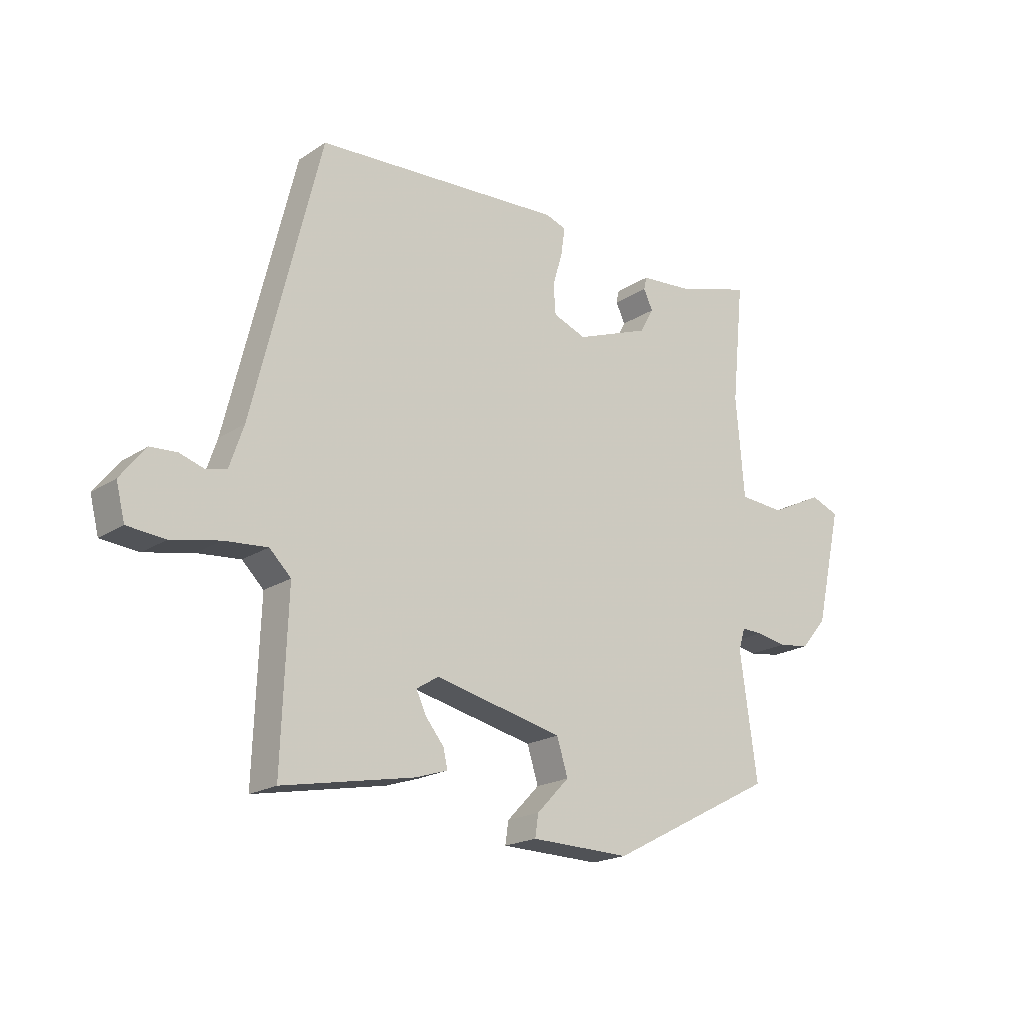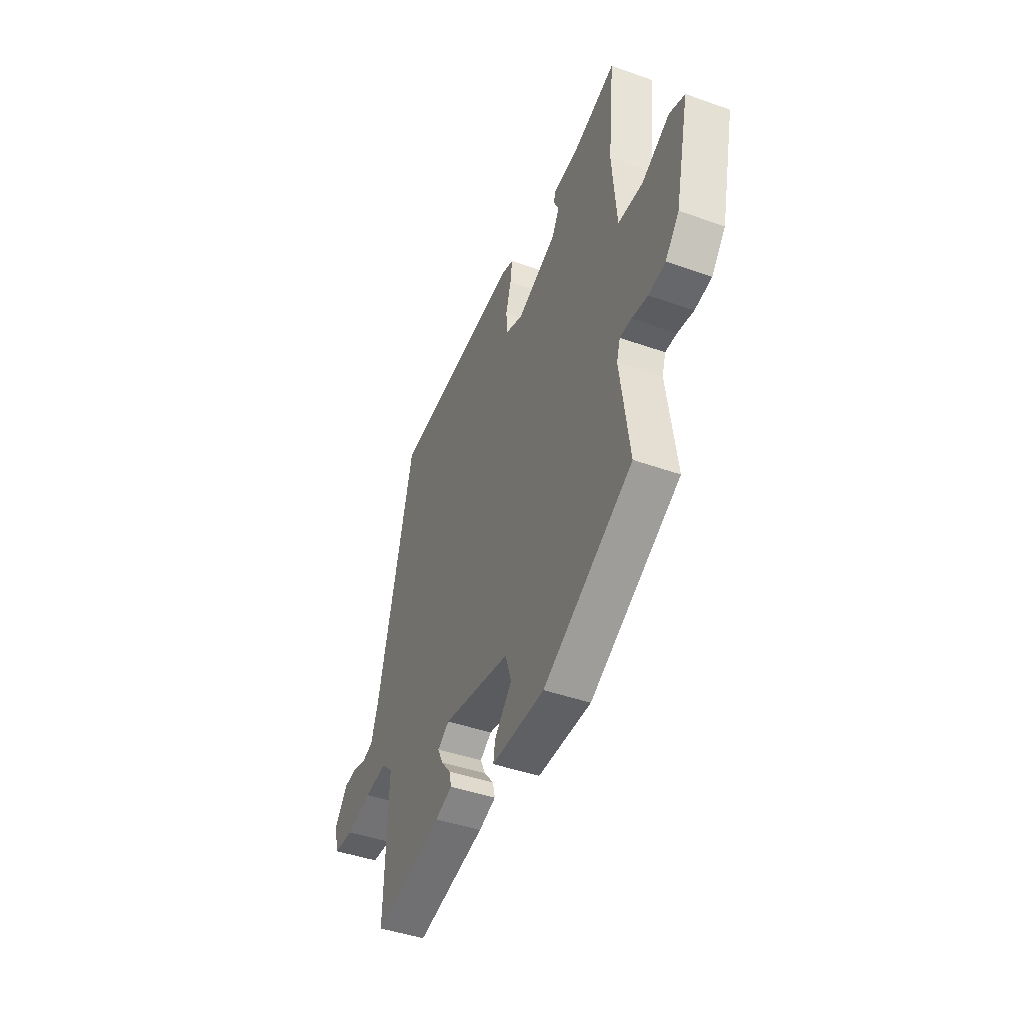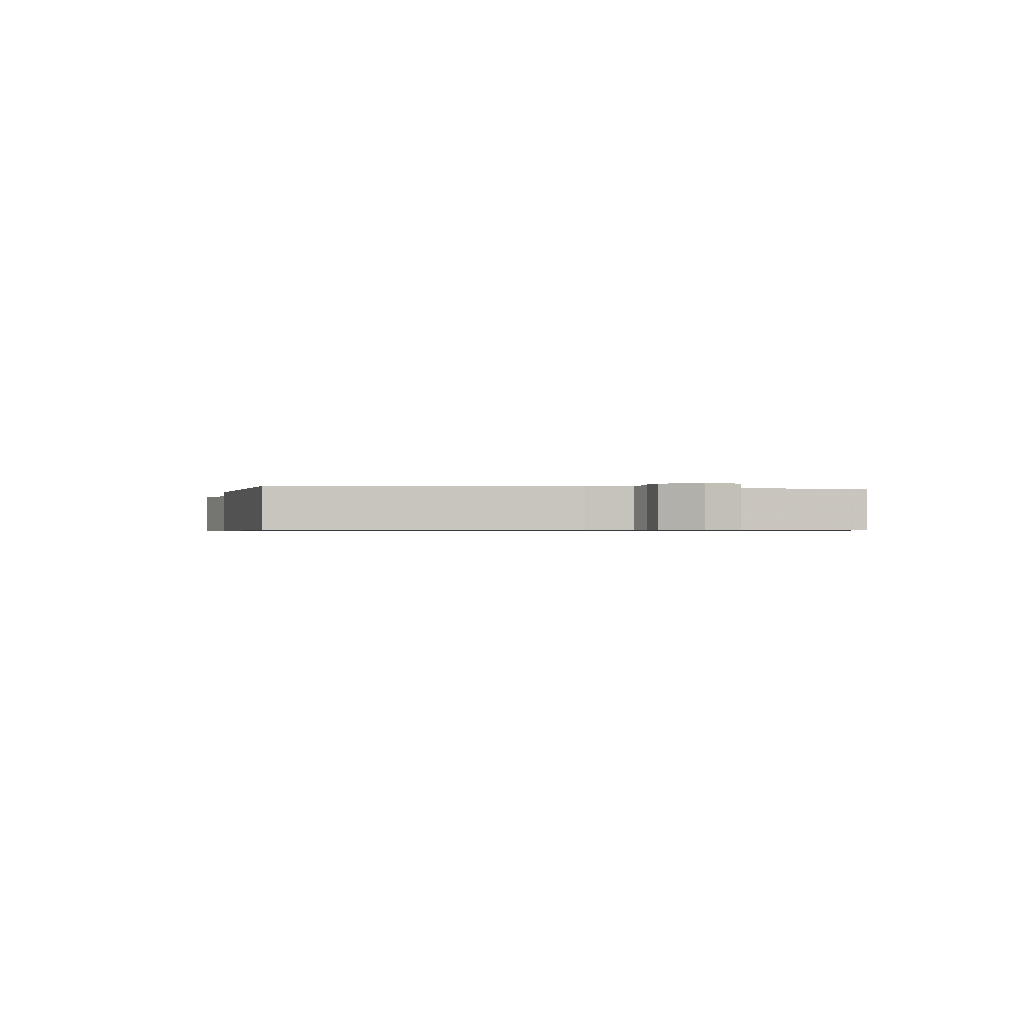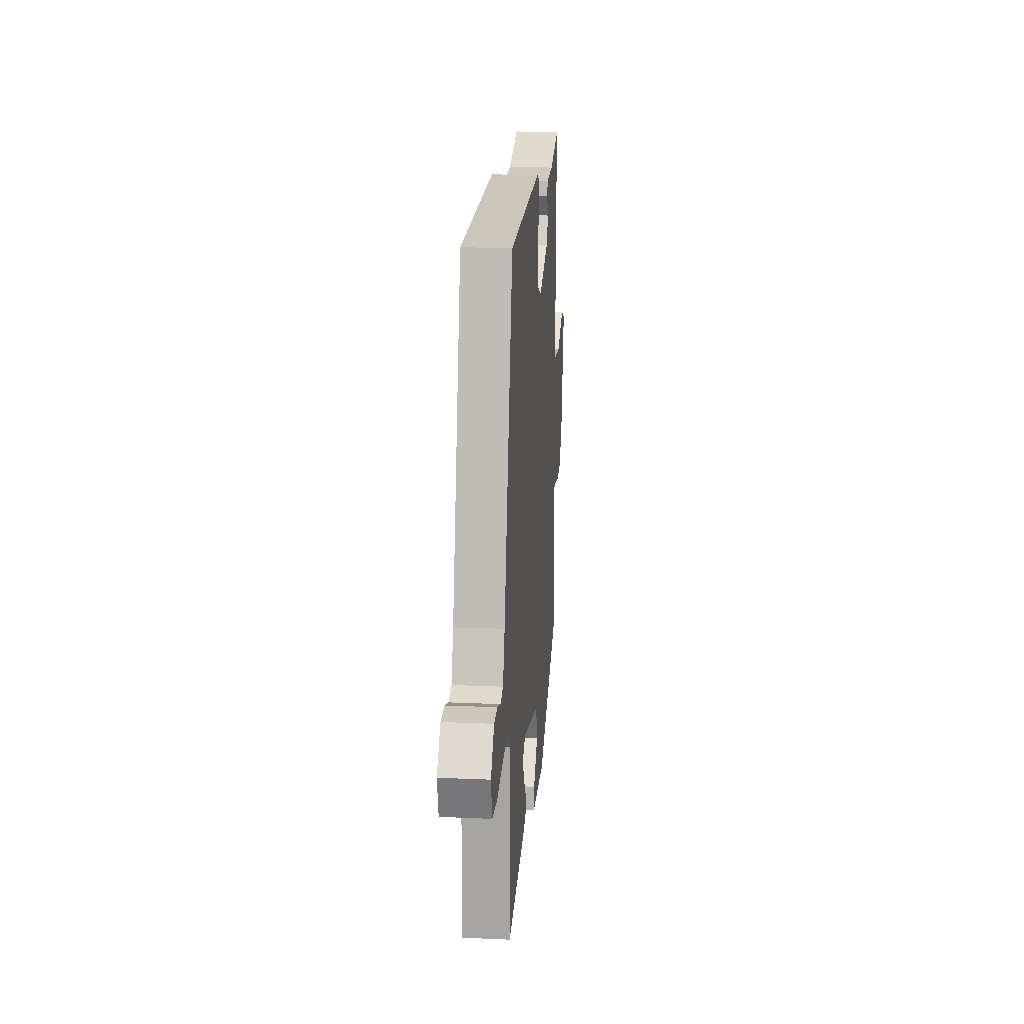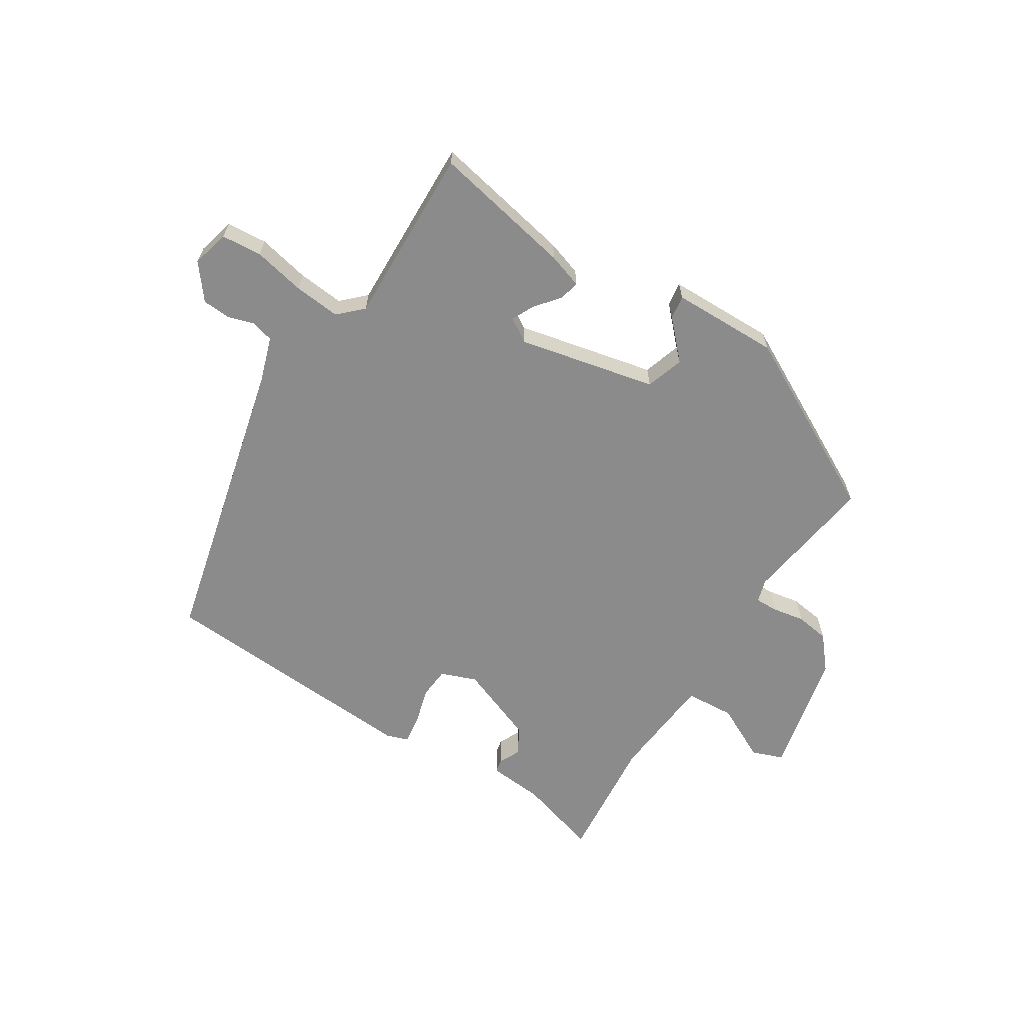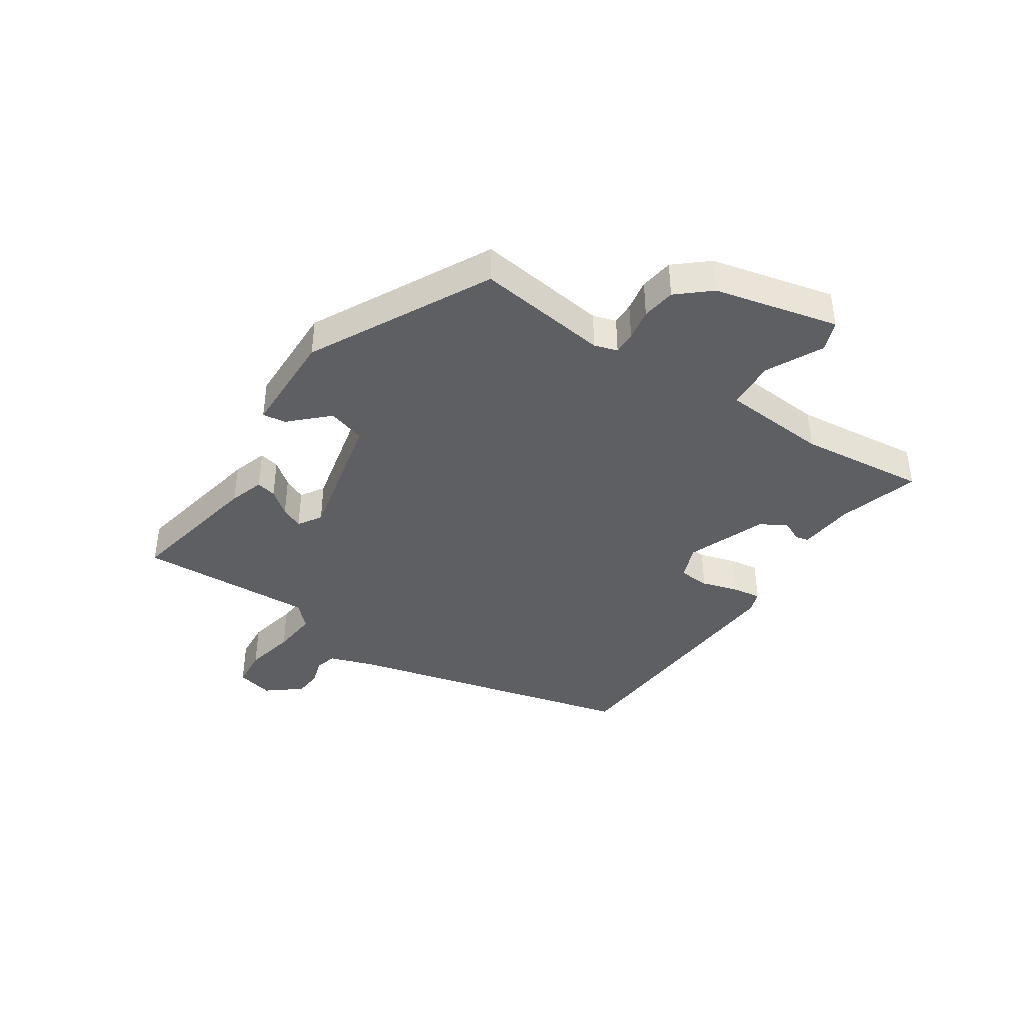
<metadata>
{"format":"obj","ext":"obj","renderer":"f3d","projection":"perspective","resolution":1024,"background":"white","views":[{"elev":-19.7,"azim":140.1,"up":"+Z"},{"elev":-44.5,"azim":-112.4,"up":"+Z"},{"elev":-0.7,"azim":77.0,"up":"+Y"},{"elev":17.8,"azim":94.9,"up":"+Z"},{"elev":-63.8,"azim":147.4,"up":"+Y"},{"elev":-39.8,"azim":-123.5,"up":"+Y"}]}
</metadata>
<code>
v -0.484 0.07 0.542
v -0.347 0.07 0.502
v -0.253 0.07 0.494
v -0.248 0.07 0.471
v -0.265 0.07 0.436
v -0.24 0.07 0.391
v -0.106 0.07 0.34
v -0.046 0.07 0.363
v -0.042 0.07 0.416
v -0.06 0.07 0.478
v -0.067 0.07 0.527
v -0.03 0.07 0.54
v 0.421 0.07 0.514
v 0.543 0.07 0.017
v 0.568 0.07 -0.057
v 0.605 0.07 -0.067
v 0.649 0.07 -0.053
v 0.697 0.07 -0.056
v 0.743 0.07 -0.114
v 0.727 0.07 -0.177
v 0.659 0.07 -0.183
v 0.572 0.07 -0.165
v 0.494 0.07 -0.158
v 0.455 0.07 -0.196
v 0.466 0.07 -0.496
v 0.229 0.07 -0.45
v 0.17 0.07 -0.431
v 0.178 0.07 -0.397
v 0.211 0.07 -0.356
v 0.229 0.07 -0.318
v 0.189 0.07 -0.293
v -0.043 0.07 -0.345
v -0.063 0.07 -0.409
v -0.004 0.07 -0.47
v 0.002 0.07 -0.51
v -0.178 0.07 -0.514
v -0.481 0.07 -0.357
v -0.45 0.07 -0.133
v -0.462 0.07 -0.094
v -0.501 0.07 -0.095
v -0.555 0.07 -0.105
v -0.612 0.07 -0.097
v -0.659 0.07 -0.042
v -0.707 0.07 0.167
v -0.655 0.07 0.187
v -0.56 0.07 0.14
v -0.477 0.07 0.146
v -0.462 0.07 0.326
v -0.484 0 0.542
v -0.347 0 0.502
v -0.253 0 0.494
v -0.248 0 0.471
v -0.265 0 0.436
v -0.24 0 0.391
v -0.106 0 0.34
v -0.046 0 0.363
v -0.042 0 0.416
v -0.06 0 0.478
v -0.067 0 0.527
v -0.03 0 0.54
v 0.421 0 0.514
v 0.543 0 0.017
v 0.568 0 -0.057
v 0.605 0 -0.067
v 0.649 0 -0.053
v 0.697 0 -0.056
v 0.743 0 -0.114
v 0.727 0 -0.177
v 0.659 0 -0.183
v 0.572 0 -0.165
v 0.494 0 -0.158
v 0.455 0 -0.196
v 0.466 0 -0.496
v 0.229 0 -0.45
v 0.17 0 -0.431
v 0.178 0 -0.397
v 0.211 0 -0.356
v 0.229 0 -0.318
v 0.189 0 -0.293
v -0.043 0 -0.345
v -0.063 0 -0.409
v -0.004 0 -0.47
v 0.002 0 -0.51
v -0.178 0 -0.514
v -0.481 0 -0.357
v -0.45 0 -0.133
v -0.462 0 -0.094
v -0.501 0 -0.095
v -0.555 0 -0.105
v -0.612 0 -0.097
v -0.659 0 -0.042
v -0.707 0 0.167
v -0.655 0 0.187
v -0.56 0 0.14
v -0.477 0 0.146
v -0.462 0 0.326
f 43 44 45 46
f 43 46 47
f 40 41 42 43
f 39 40 43 47
f 38 39 47 48
f 36 37 38
f 33 34 35 36
f 32 33 36 38
f 31 32 38 48
f 26 27 28 29
f 24 25 26 29
f 23 24 29 30
f 19 20 21 22
f 19 22 23
f 16 17 18 19
f 15 16 19 23
f 14 15 23 30
f 9 10 11 12
f 8 9 12 13
f 7 8 13 14
f 2 3 4 5
f 2 5 6
f 1 2 6
f 48 1 6
f 14 30 31 48
f 6 7 14 48
f 94 93 92 91
f 95 94 91
f 91 90 89 88
f 95 91 88 87
f 96 95 87 86
f 86 85 84
f 84 83 82 81
f 86 84 81 80
f 96 86 80 79
f 77 76 75 74
f 77 74 73 72
f 78 77 72 71
f 70 69 68 67
f 71 70 67
f 67 66 65 64
f 71 67 64 63
f 78 71 63 62
f 60 59 58 57
f 61 60 57 56
f 62 61 56 55
f 53 52 51 50
f 54 53 50
f 54 50 49
f 54 49 96
f 96 79 78 62
f 96 62 55 54
f 1 49 50 2
f 2 50 51 3
f 3 51 52 4
f 4 52 53 5
f 5 53 54 6
f 6 54 55 7
f 7 55 56 8
f 8 56 57 9
f 9 57 58 10
f 10 58 59 11
f 11 59 60 12
f 12 60 61 13
f 13 61 62 14
f 14 62 63 15
f 15 63 64 16
f 16 64 65 17
f 17 65 66 18
f 18 66 67 19
f 19 67 68 20
f 20 68 69 21
f 21 69 70 22
f 22 70 71 23
f 23 71 72 24
f 24 72 73 25
f 25 73 74 26
f 26 74 75 27
f 27 75 76 28
f 28 76 77 29
f 29 77 78 30
f 30 78 79 31
f 31 79 80 32
f 32 80 81 33
f 33 81 82 34
f 34 82 83 35
f 35 83 84 36
f 36 84 85 37
f 37 85 86 38
f 38 86 87 39
f 39 87 88 40
f 40 88 89 41
f 41 89 90 42
f 42 90 91 43
f 43 91 92 44
f 44 92 93 45
f 45 93 94 46
f 46 94 95 47
f 47 95 96 48
f 48 96 49 1

</code>
